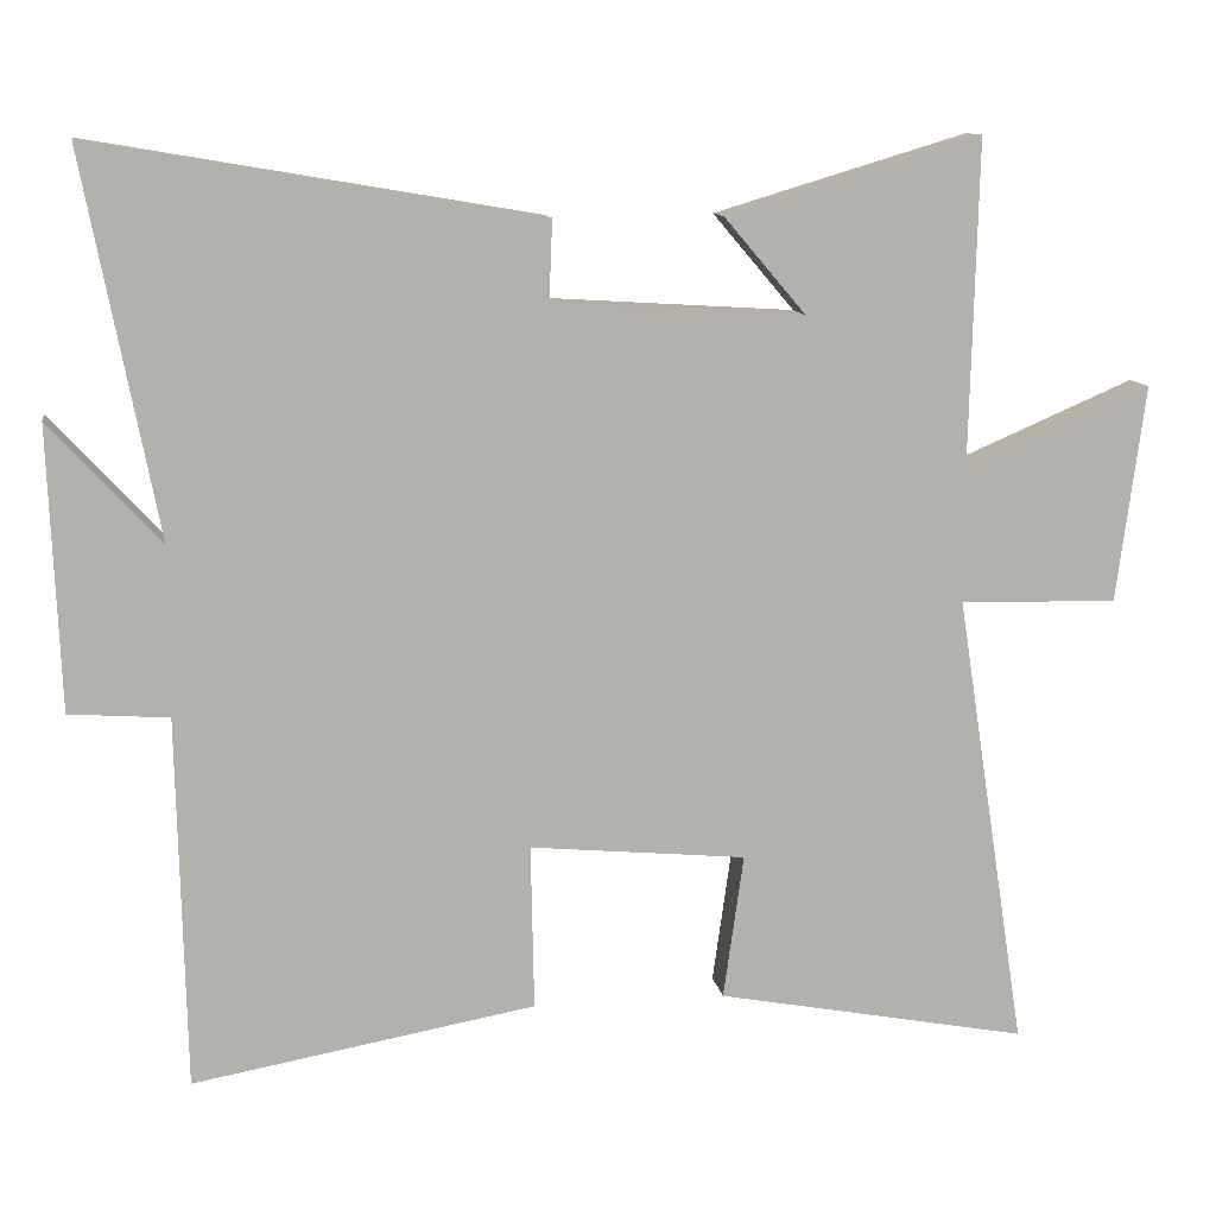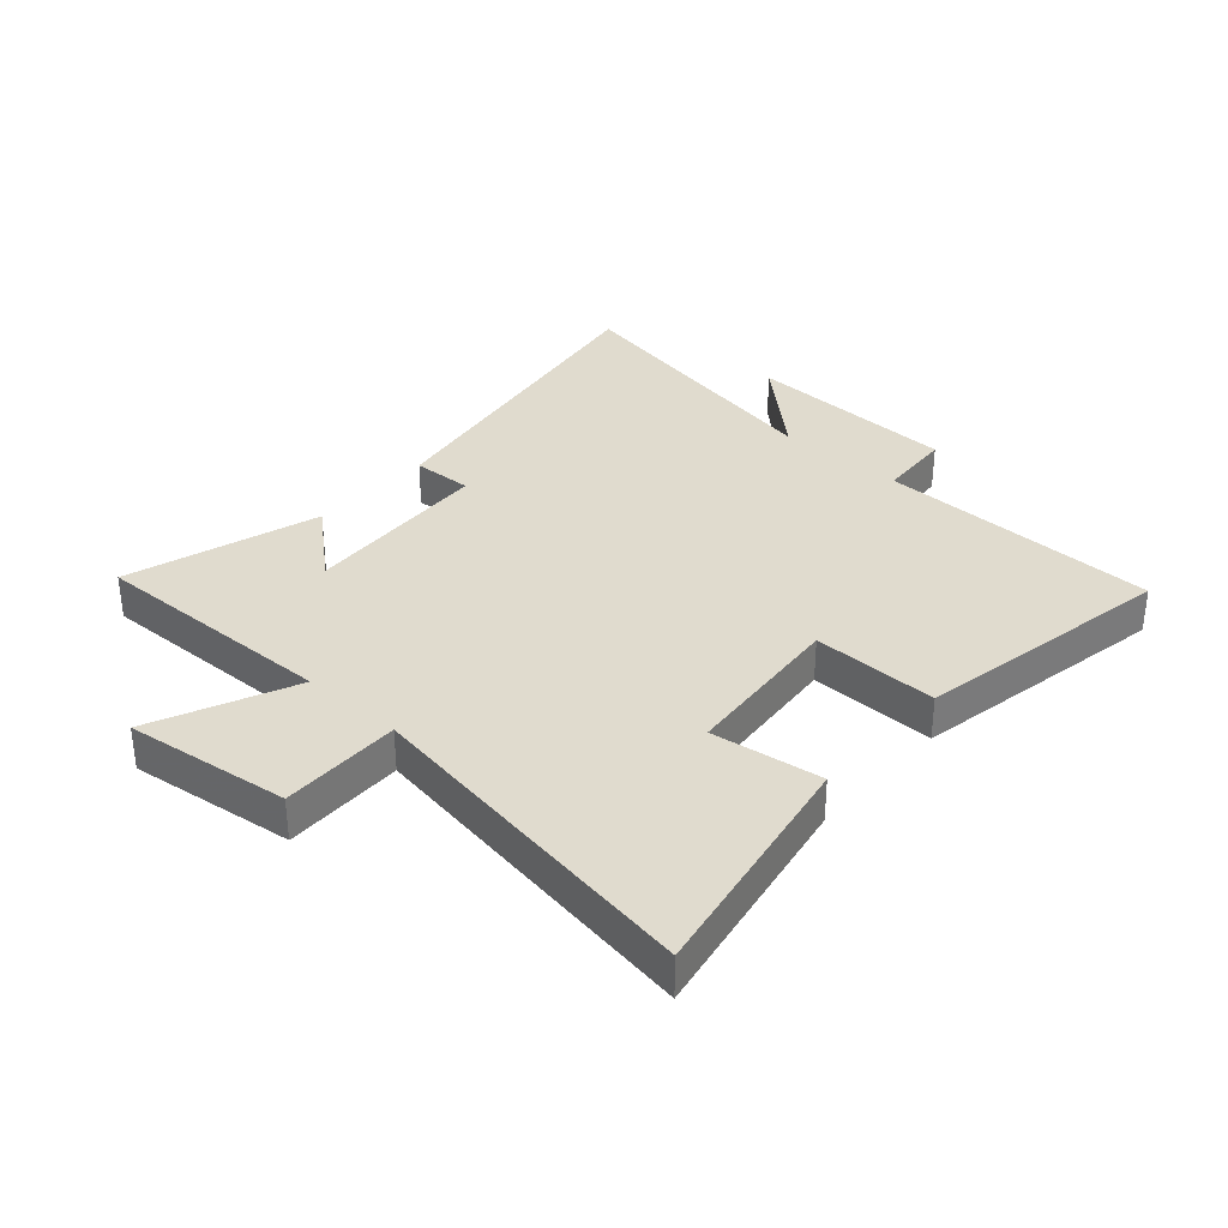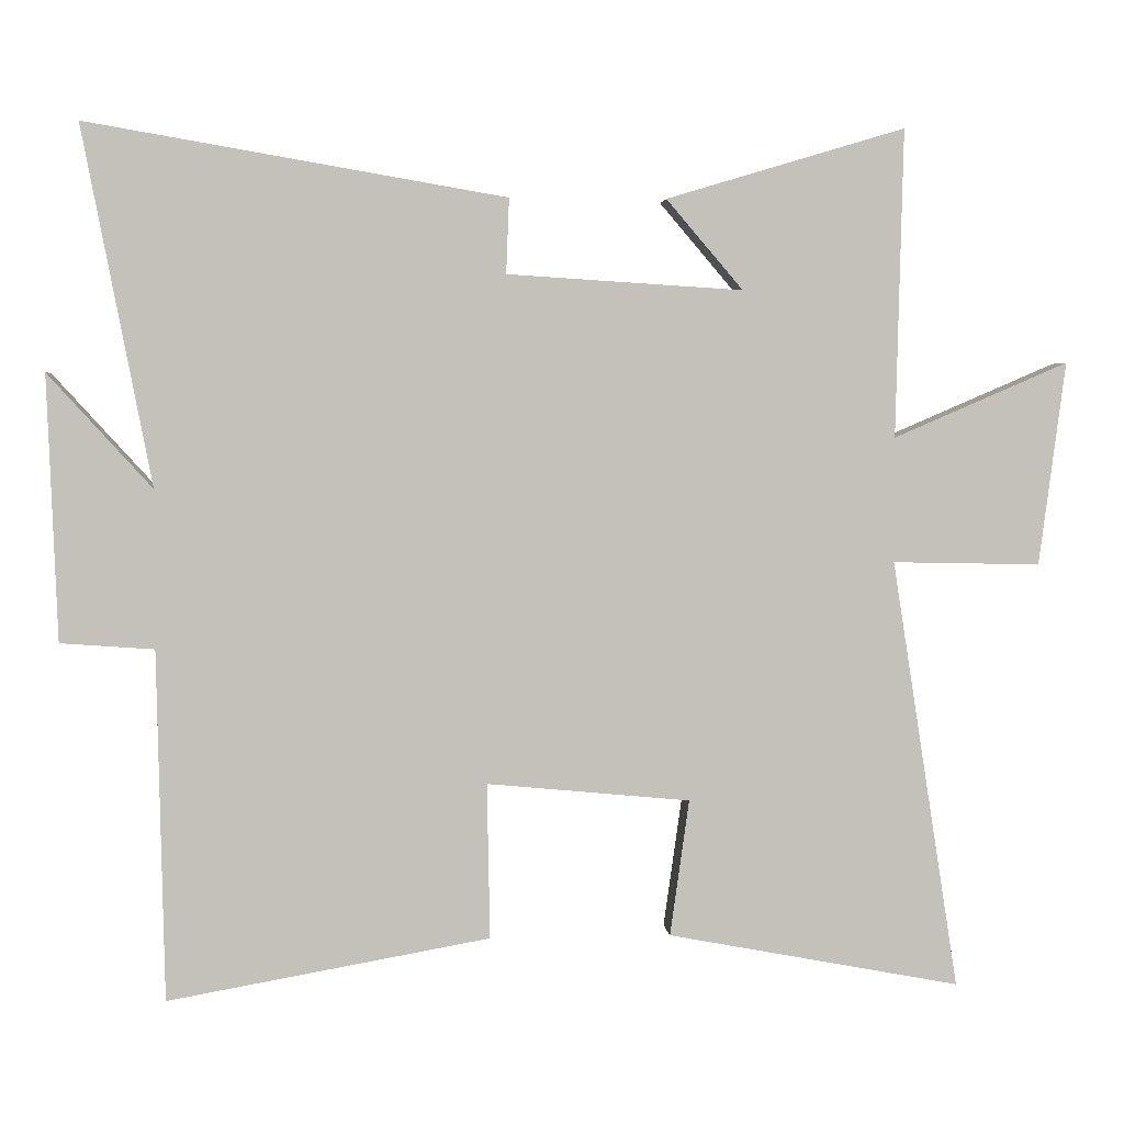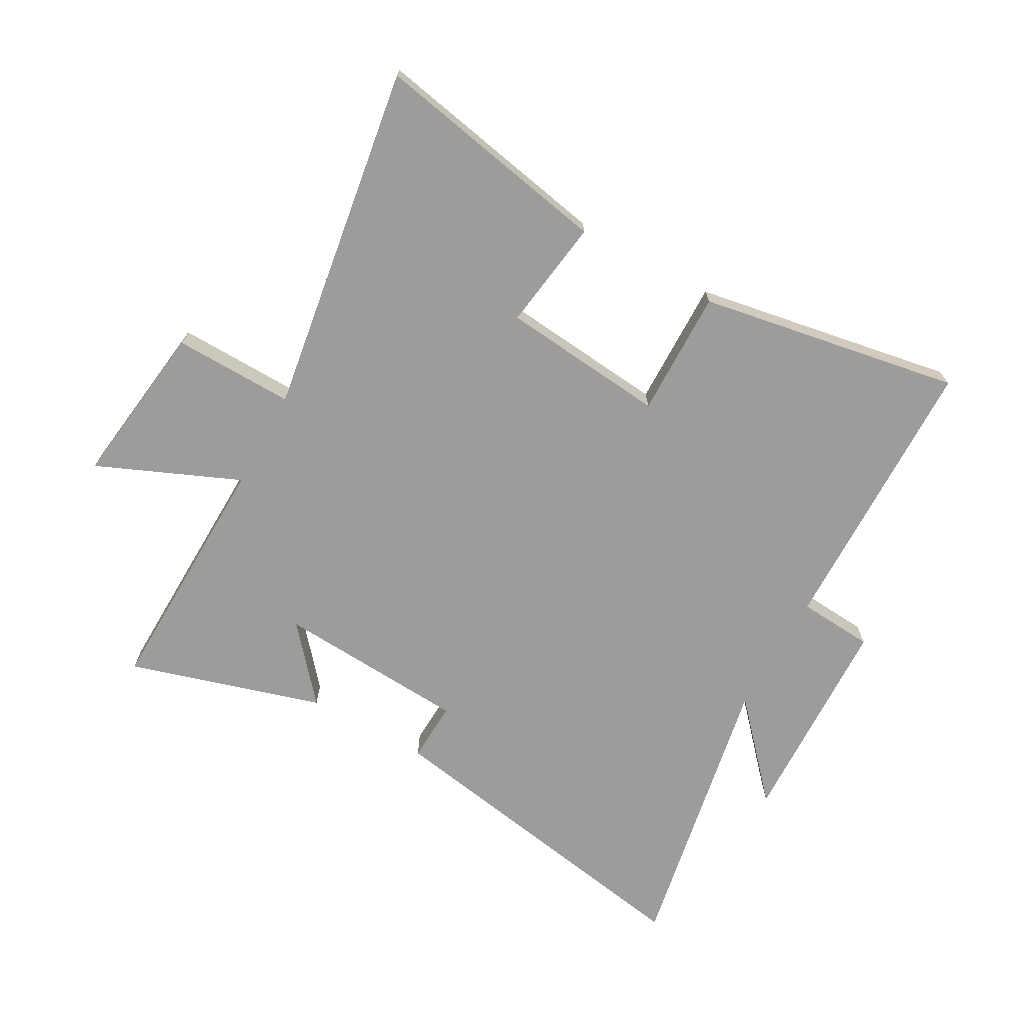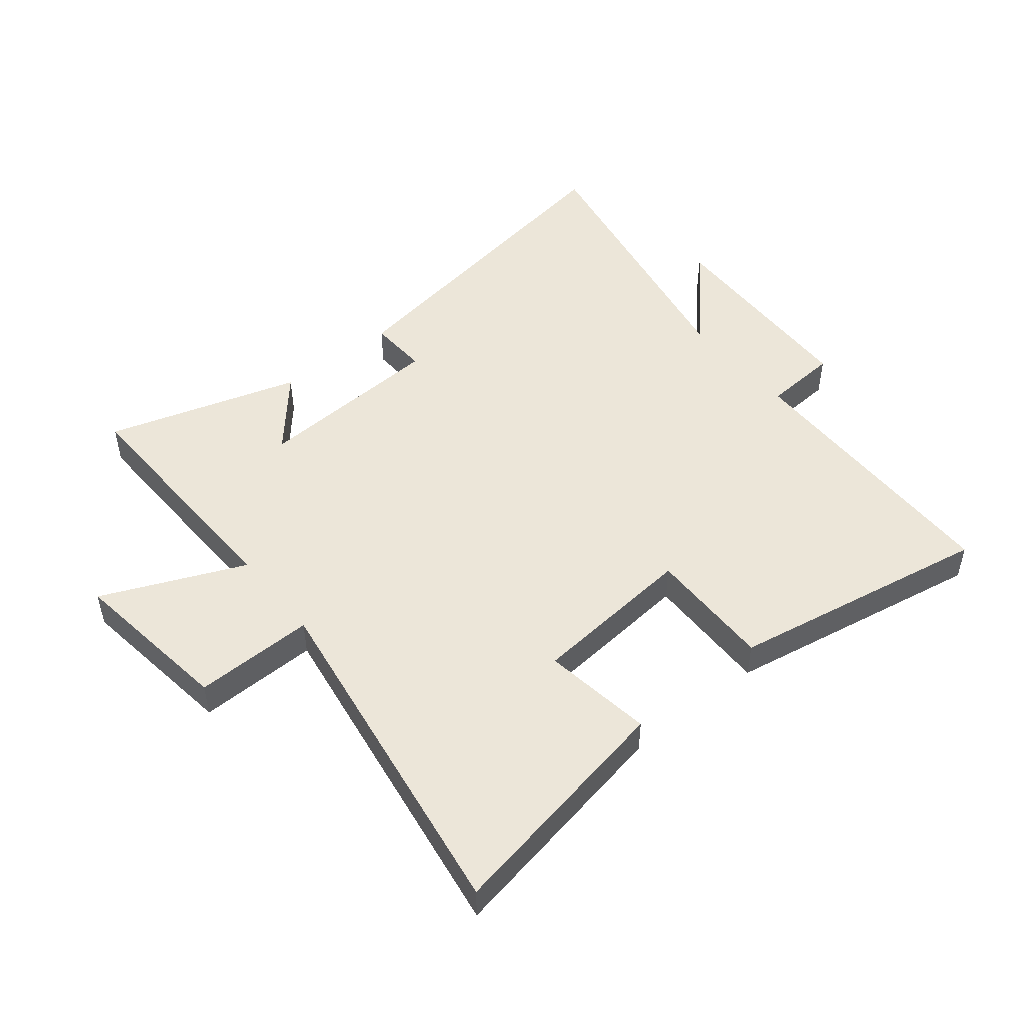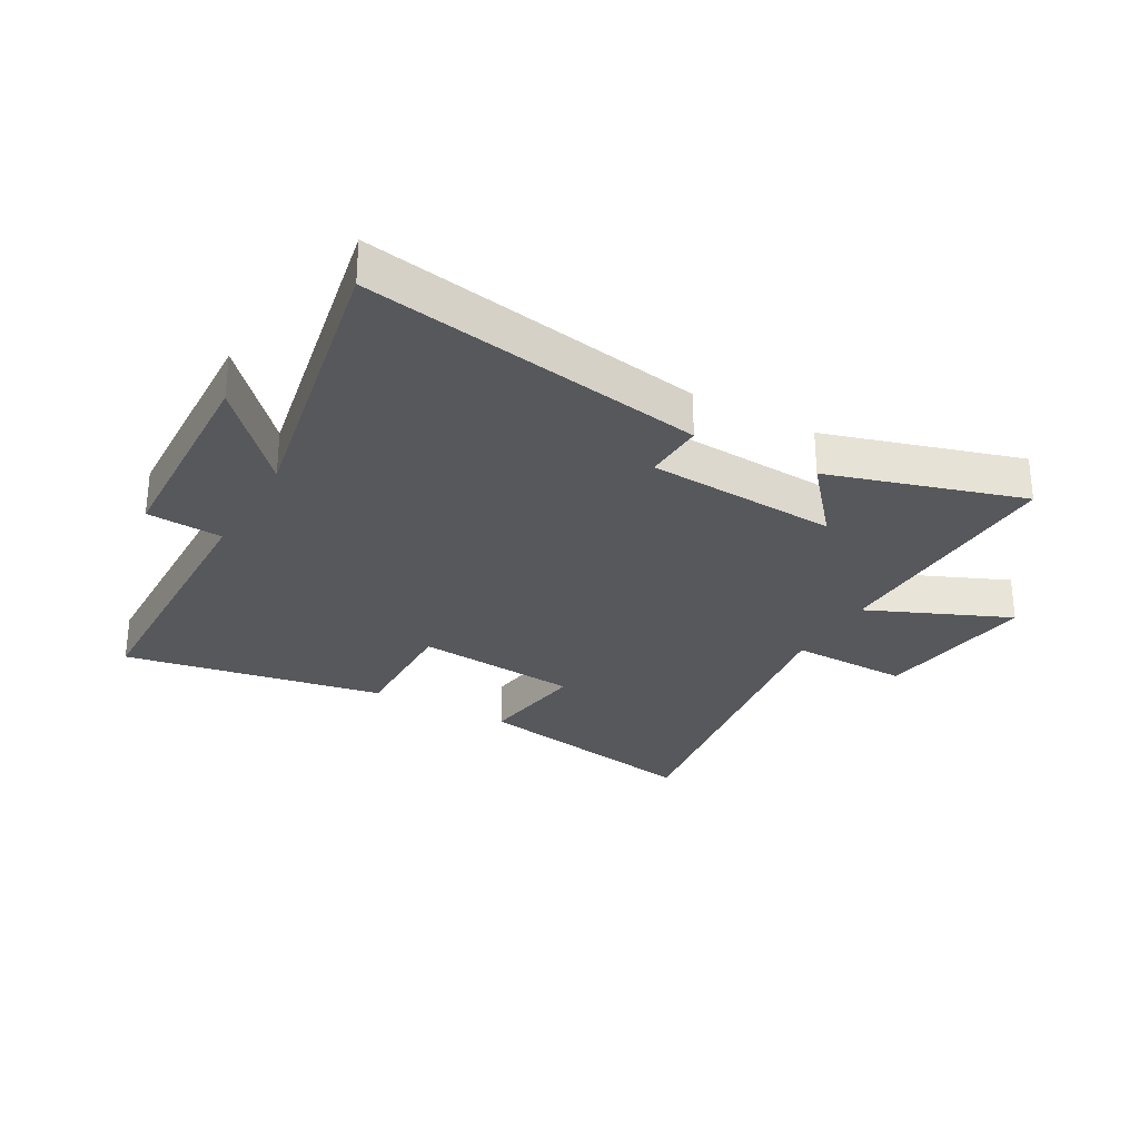
<metadata>
{"format":"obj","ext":"obj","renderer":"f3d","projection":"perspective","resolution":1024,"background":"white","views":[{"elev":11.4,"azim":-9.2,"up":"+Z"},{"elev":33.7,"azim":131.8,"up":"+Y"},{"elev":3.1,"azim":-4.8,"up":"+Z"},{"elev":-70.0,"azim":150.8,"up":"+Y"},{"elev":48.6,"azim":141.0,"up":"+Y"},{"elev":-28.4,"azim":-29.4,"up":"+Y"}]}
</metadata>
<code>
v 0.51 0.07 0.597
v 0.5 0.07 0.179
v 0.737 0.07 0.281
v 0.701 0.07 0.005
v 0.5 0.07 0.009
v 0.591 0.07 -0.575
v 0.193 0.07 -0.5
v 0.219 0.07 -0.315
v -0.057 0.07 -0.289
v -0.053 0.07 -0.5
v -0.49 0.07 -0.578
v -0.5 0.07 -0.103
v -0.627 0.07 -0.094
v -0.641 0.07 0.266
v -0.5 0.07 0.111
v -0.594 0.07 0.597
v -0.026 0.07 0.5
v -0.03 0.07 0.398
v 0.29 0.07 0.378
v 0.186 0.07 0.5
v 0.51 0 0.597
v 0.5 0 0.179
v 0.737 0 0.281
v 0.701 0 0.005
v 0.5 0 0.009
v 0.591 0 -0.575
v 0.193 0 -0.5
v 0.219 0 -0.315
v -0.057 0 -0.289
v -0.053 0 -0.5
v -0.49 0 -0.578
v -0.5 0 -0.103
v -0.627 0 -0.094
v -0.641 0 0.266
v -0.5 0 0.111
v -0.594 0 0.597
v -0.026 0 0.5
v -0.03 0 0.398
v 0.29 0 0.378
v 0.186 0 0.5
f 19 20 1 2
f 18 19 2
f 15 16 17 18
f 15 18 2
f 12 13 14 15
f 12 15 2
f 9 10 11 12
f 8 9 12 2
f 5 6 7 8
f 5 8 2
f 2 3 4 5
f 22 21 40 39
f 22 39 38
f 38 37 36 35
f 22 38 35
f 35 34 33 32
f 22 35 32
f 32 31 30 29
f 22 32 29 28
f 28 27 26 25
f 22 28 25
f 25 24 23 22
f 1 21 22 2
f 2 22 23 3
f 3 23 24 4
f 4 24 25 5
f 5 25 26 6
f 6 26 27 7
f 7 27 28 8
f 8 28 29 9
f 9 29 30 10
f 10 30 31 11
f 11 31 32 12
f 12 32 33 13
f 13 33 34 14
f 14 34 35 15
f 15 35 36 16
f 16 36 37 17
f 17 37 38 18
f 18 38 39 19
f 19 39 40 20
f 20 40 21 1

</code>
